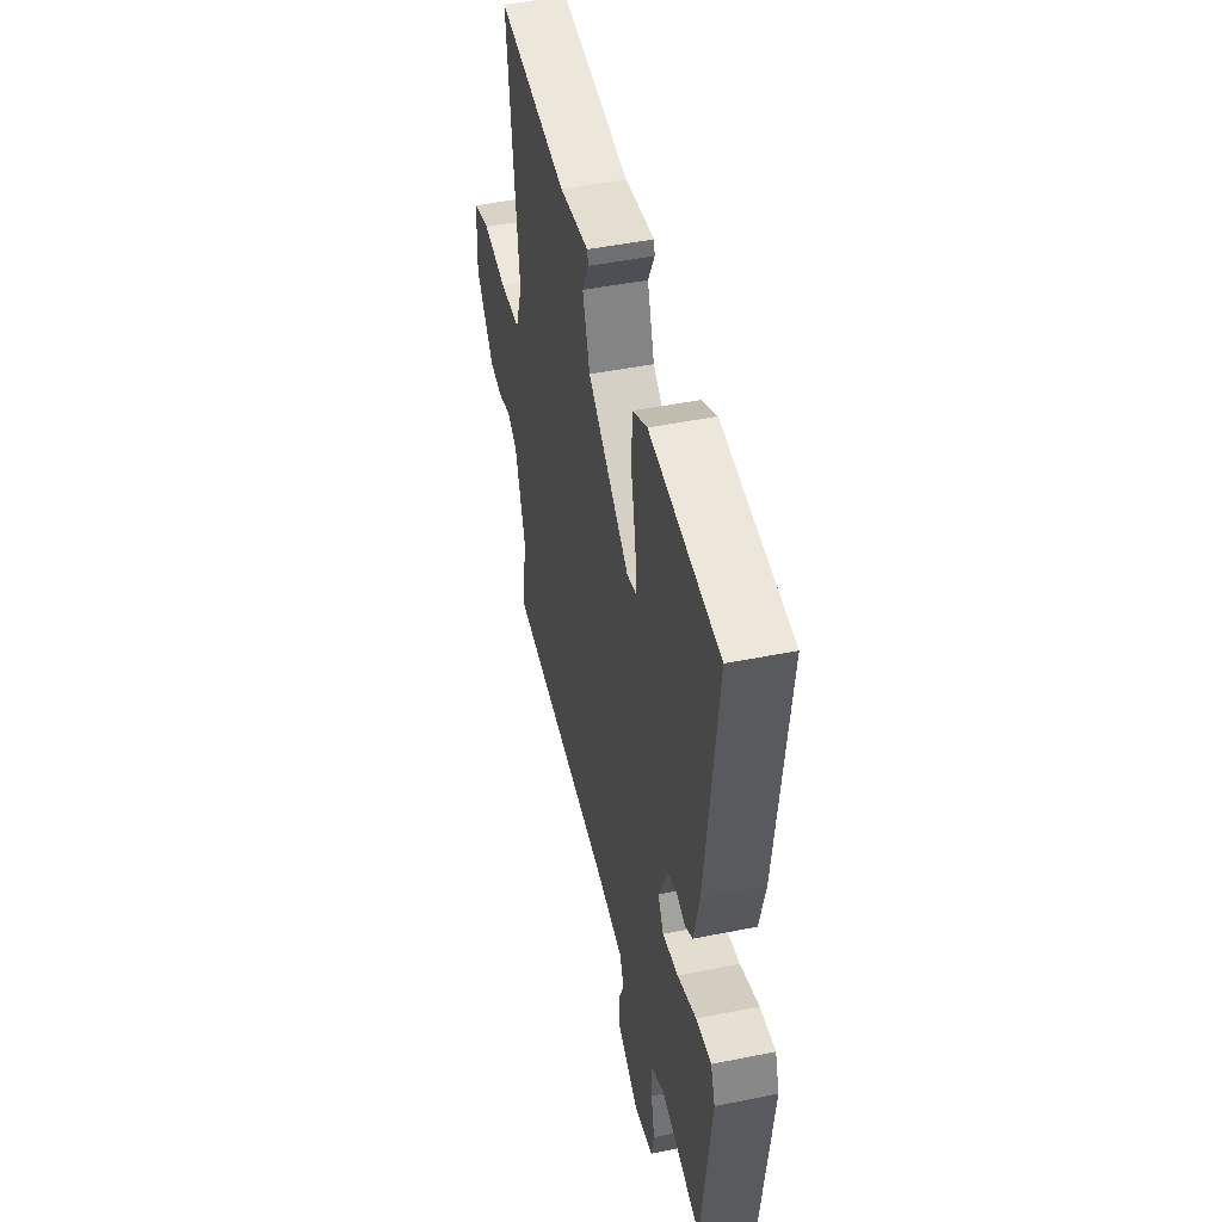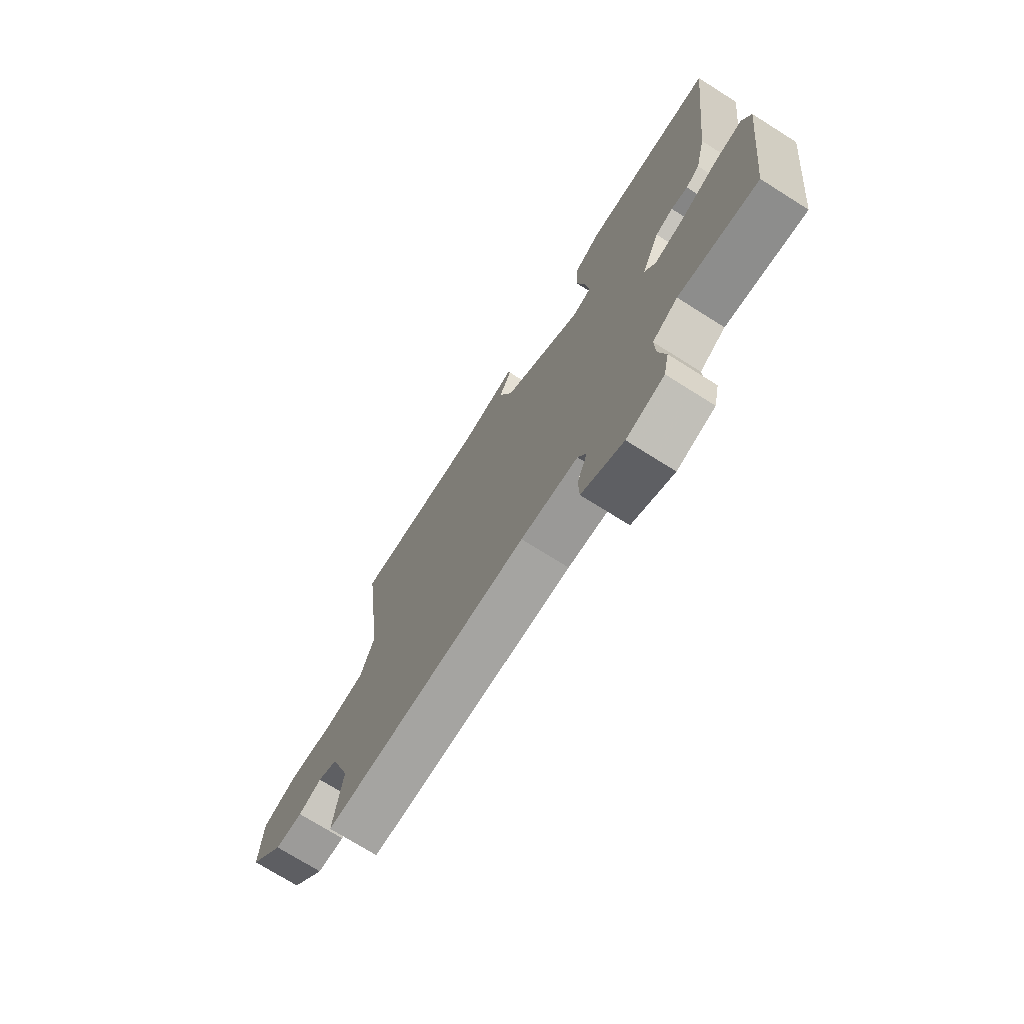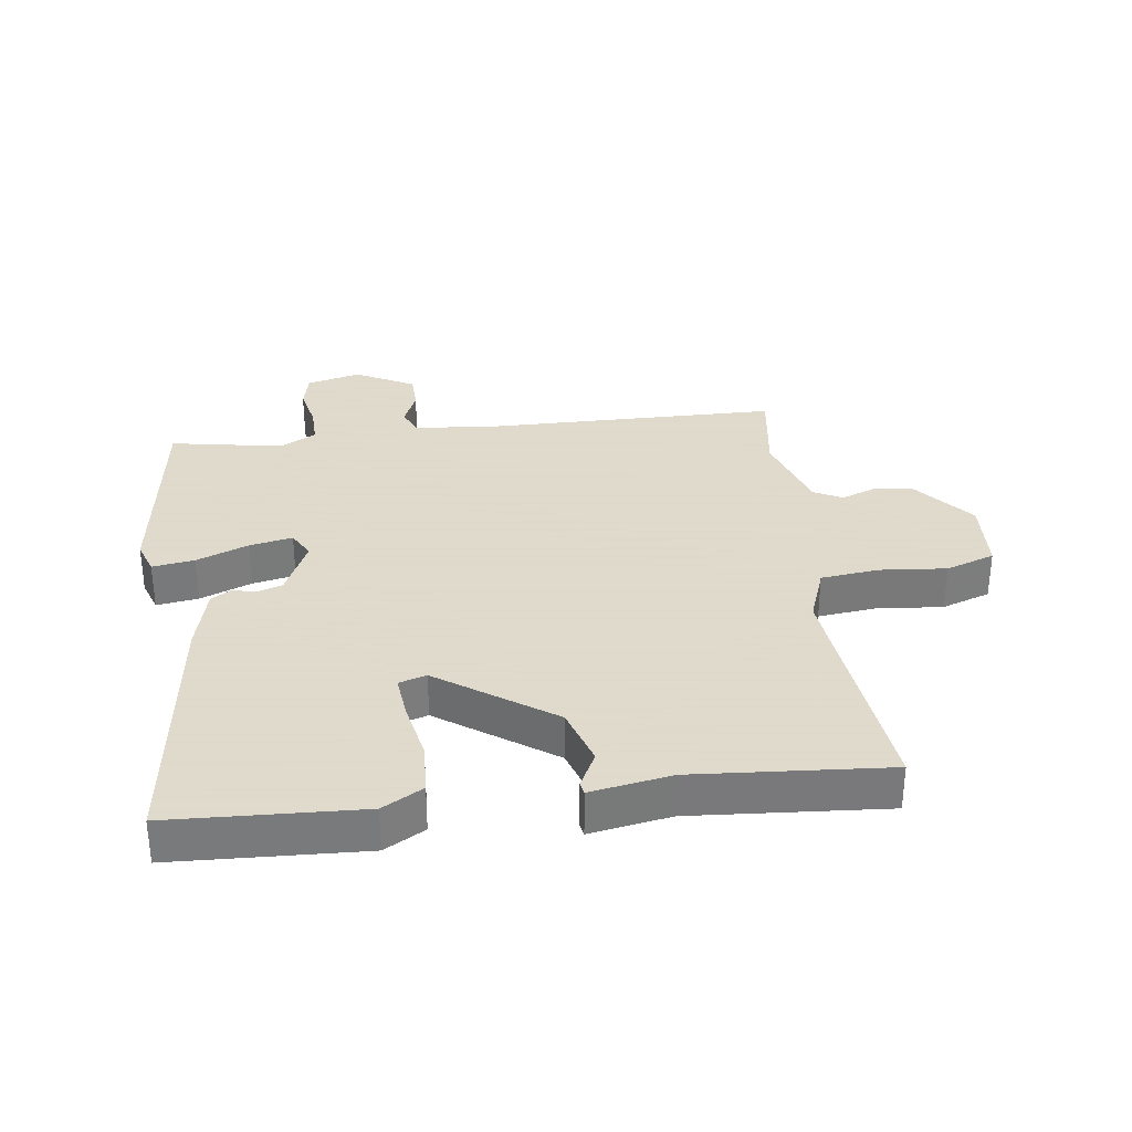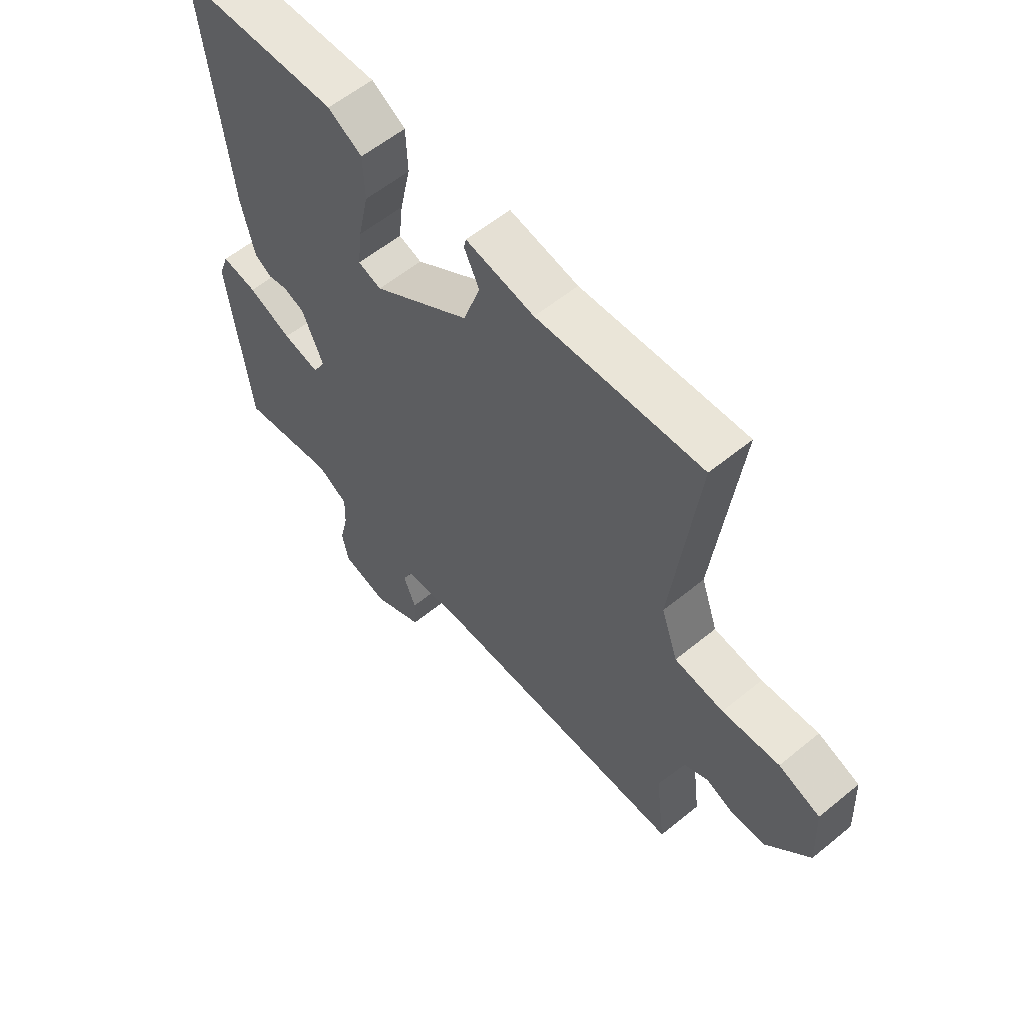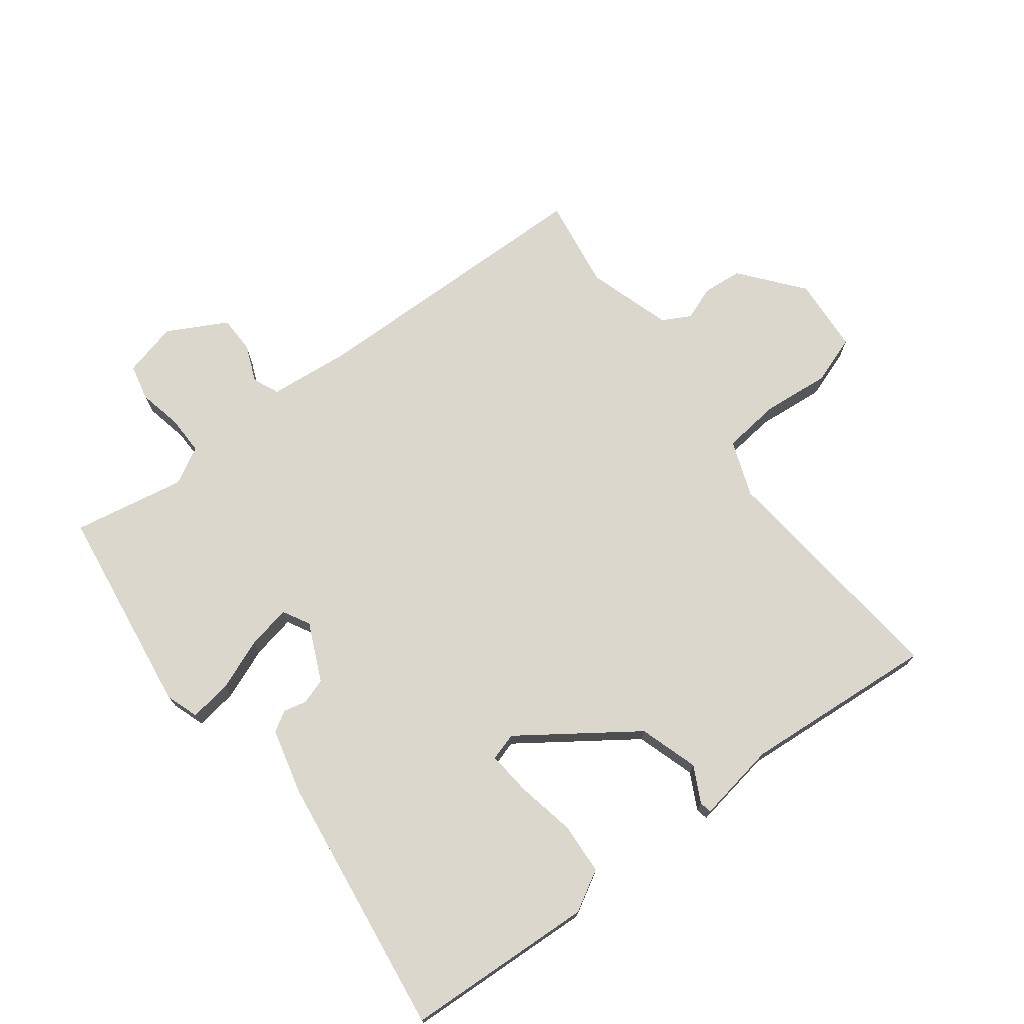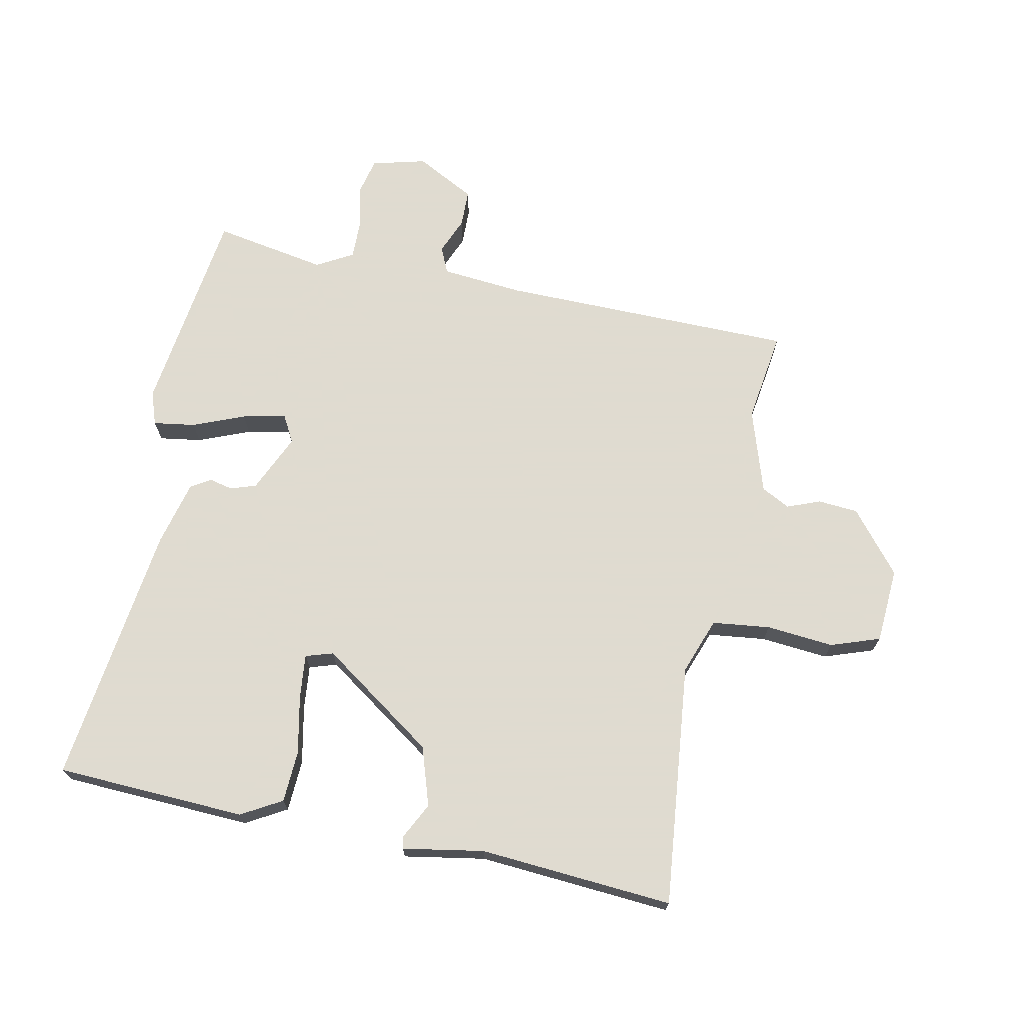
<metadata>
{"format":"obj","ext":"obj","renderer":"f3d","projection":"perspective","resolution":1024,"background":"white","views":[{"elev":48.0,"azim":-102.7,"up":"+Z"},{"elev":-73.1,"azim":-122.2,"up":"+Z"},{"elev":32.4,"azim":-6.5,"up":"+Y"},{"elev":58.4,"azim":49.8,"up":"+Z"},{"elev":72.9,"azim":-36.0,"up":"+Y"},{"elev":70.2,"azim":12.4,"up":"+Y"}]}
</metadata>
<code>
v -0.5 0.07 -0.5
v -0.539 0.07 -0.169
v -0.52 0.07 -0.117
v -0.454 0.07 -0.128
v -0.373 0.07 -0.162
v -0.305 0.07 -0.177
v -0.281 0.07 -0.135
v -0.321 0.07 -0.043
v -0.361 0.07 -0.029
v -0.398 0.07 -0.037
v -0.429 0.07 -0.017
v -0.453 0.07 0.086
v -0.5 0.07 0.5
v -0.201 0.07 0.509
v -0.138 0.07 0.472
v -0.135 0.07 0.391
v -0.155 0.07 0.299
v -0.163 0.07 0.23
v -0.12 0.07 0.216
v 0.061 0.07 0.338
v 0.092 0.07 0.43
v 0.064 0.07 0.487
v 0.068 0.07 0.506
v 0.195 0.07 0.482
v 0.5 0.07 0.5
v 0.454 0.07 0.118
v 0.485 0.07 0.029
v 0.576 0.07 0.017
v 0.682 0.07 0.025
v 0.759 0.07 -0.003
v 0.765 0.07 -0.122
v 0.685 0.07 -0.217
v 0.622 0.07 -0.221
v 0.57 0.07 -0.2
v 0.525 0.07 -0.223
v 0.481 0.07 -0.355
v 0.5 0.07 -0.5
v 0.035 0.07 -0.498
v -0.094 0.07 -0.508
v -0.113 0.07 -0.549
v -0.09 0.07 -0.607
v -0.092 0.07 -0.666
v -0.186 0.07 -0.714
v -0.271 0.07 -0.691
v -0.283 0.07 -0.634
v -0.267 0.07 -0.565
v -0.265 0.07 -0.504
v -0.322 0.07 -0.471
v -0.5 0 -0.5
v -0.539 0 -0.169
v -0.52 0 -0.117
v -0.454 0 -0.128
v -0.373 0 -0.162
v -0.305 0 -0.177
v -0.281 0 -0.135
v -0.321 0 -0.043
v -0.361 0 -0.029
v -0.398 0 -0.037
v -0.429 0 -0.017
v -0.453 0 0.086
v -0.5 0 0.5
v -0.201 0 0.509
v -0.138 0 0.472
v -0.135 0 0.391
v -0.155 0 0.299
v -0.163 0 0.23
v -0.12 0 0.216
v 0.061 0 0.338
v 0.092 0 0.43
v 0.064 0 0.487
v 0.068 0 0.506
v 0.195 0 0.482
v 0.5 0 0.5
v 0.454 0 0.118
v 0.485 0 0.029
v 0.576 0 0.017
v 0.682 0 0.025
v 0.759 0 -0.003
v 0.765 0 -0.122
v 0.685 0 -0.217
v 0.622 0 -0.221
v 0.57 0 -0.2
v 0.525 0 -0.223
v 0.481 0 -0.355
v 0.5 0 -0.5
v 0.035 0 -0.498
v -0.094 0 -0.508
v -0.113 0 -0.549
v -0.09 0 -0.607
v -0.092 0 -0.666
v -0.186 0 -0.714
v -0.271 0 -0.691
v -0.283 0 -0.634
v -0.267 0 -0.565
v -0.265 0 -0.504
v -0.322 0 -0.471
f 44 45 46
f 43 44 46
f 42 43 46
f 41 42 46
f 40 41 46
f 39 40 46 47
f 38 39 47 48
f 36 37 38 48
f 32 33 34
f 31 32 34
f 30 31 34
f 29 30 34
f 28 29 34
f 27 28 34 35
f 35 36 48
f 27 35 48
f 26 27 48
f 21 22 23 24
f 24 25 26
f 21 24 26
f 20 21 26
f 15 16 17
f 14 15 17
f 13 14 17
f 12 13 17
f 11 12 17
f 10 11 17
f 9 10 17
f 8 9 17 18
f 7 8 18 19
f 3 4 5
f 2 3 5
f 1 2 5
f 48 1 5
f 48 5 6
f 20 26 48
f 19 20 48
f 7 19 48
f 6 7 48
f 94 93 92
f 94 92 91
f 94 91 90
f 94 90 89
f 94 89 88
f 95 94 88 87
f 96 95 87 86
f 96 86 85 84
f 82 81 80
f 82 80 79
f 82 79 78
f 82 78 77
f 82 77 76
f 83 82 76 75
f 96 84 83
f 96 83 75
f 96 75 74
f 72 71 70 69
f 74 73 72
f 74 72 69
f 74 69 68
f 65 64 63
f 65 63 62
f 65 62 61
f 65 61 60
f 65 60 59
f 65 59 58
f 65 58 57
f 66 65 57 56
f 67 66 56 55
f 53 52 51
f 53 51 50
f 53 50 49
f 53 49 96
f 54 53 96
f 96 74 68
f 96 68 67
f 96 67 55
f 96 55 54
f 1 49 50 2
f 2 50 51 3
f 3 51 52 4
f 4 52 53 5
f 5 53 54 6
f 6 54 55 7
f 7 55 56 8
f 8 56 57 9
f 9 57 58 10
f 10 58 59 11
f 11 59 60 12
f 12 60 61 13
f 13 61 62 14
f 14 62 63 15
f 15 63 64 16
f 16 64 65 17
f 17 65 66 18
f 18 66 67 19
f 19 67 68 20
f 20 68 69 21
f 21 69 70 22
f 22 70 71 23
f 23 71 72 24
f 24 72 73 25
f 25 73 74 26
f 26 74 75 27
f 27 75 76 28
f 28 76 77 29
f 29 77 78 30
f 30 78 79 31
f 31 79 80 32
f 32 80 81 33
f 33 81 82 34
f 34 82 83 35
f 35 83 84 36
f 36 84 85 37
f 37 85 86 38
f 38 86 87 39
f 39 87 88 40
f 40 88 89 41
f 41 89 90 42
f 42 90 91 43
f 43 91 92 44
f 44 92 93 45
f 45 93 94 46
f 46 94 95 47
f 47 95 96 48
f 48 96 49 1

</code>
